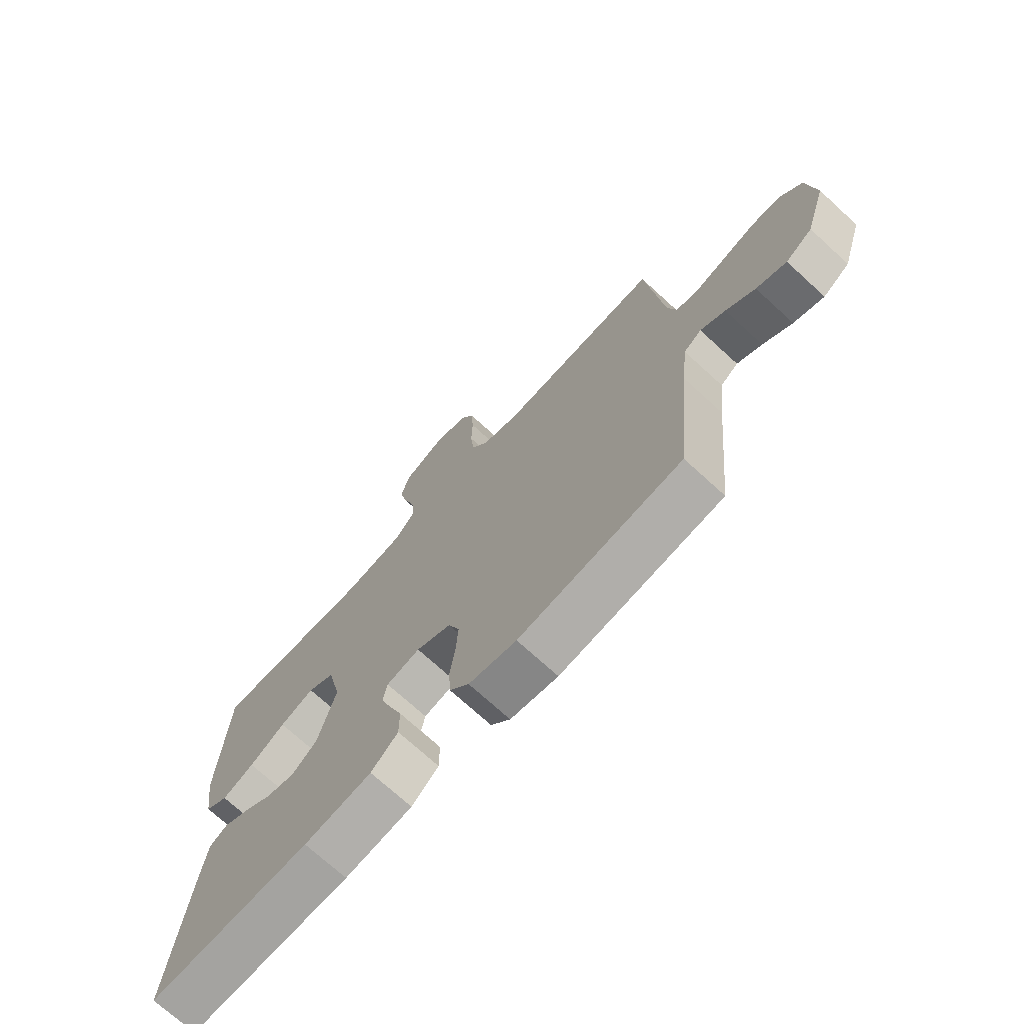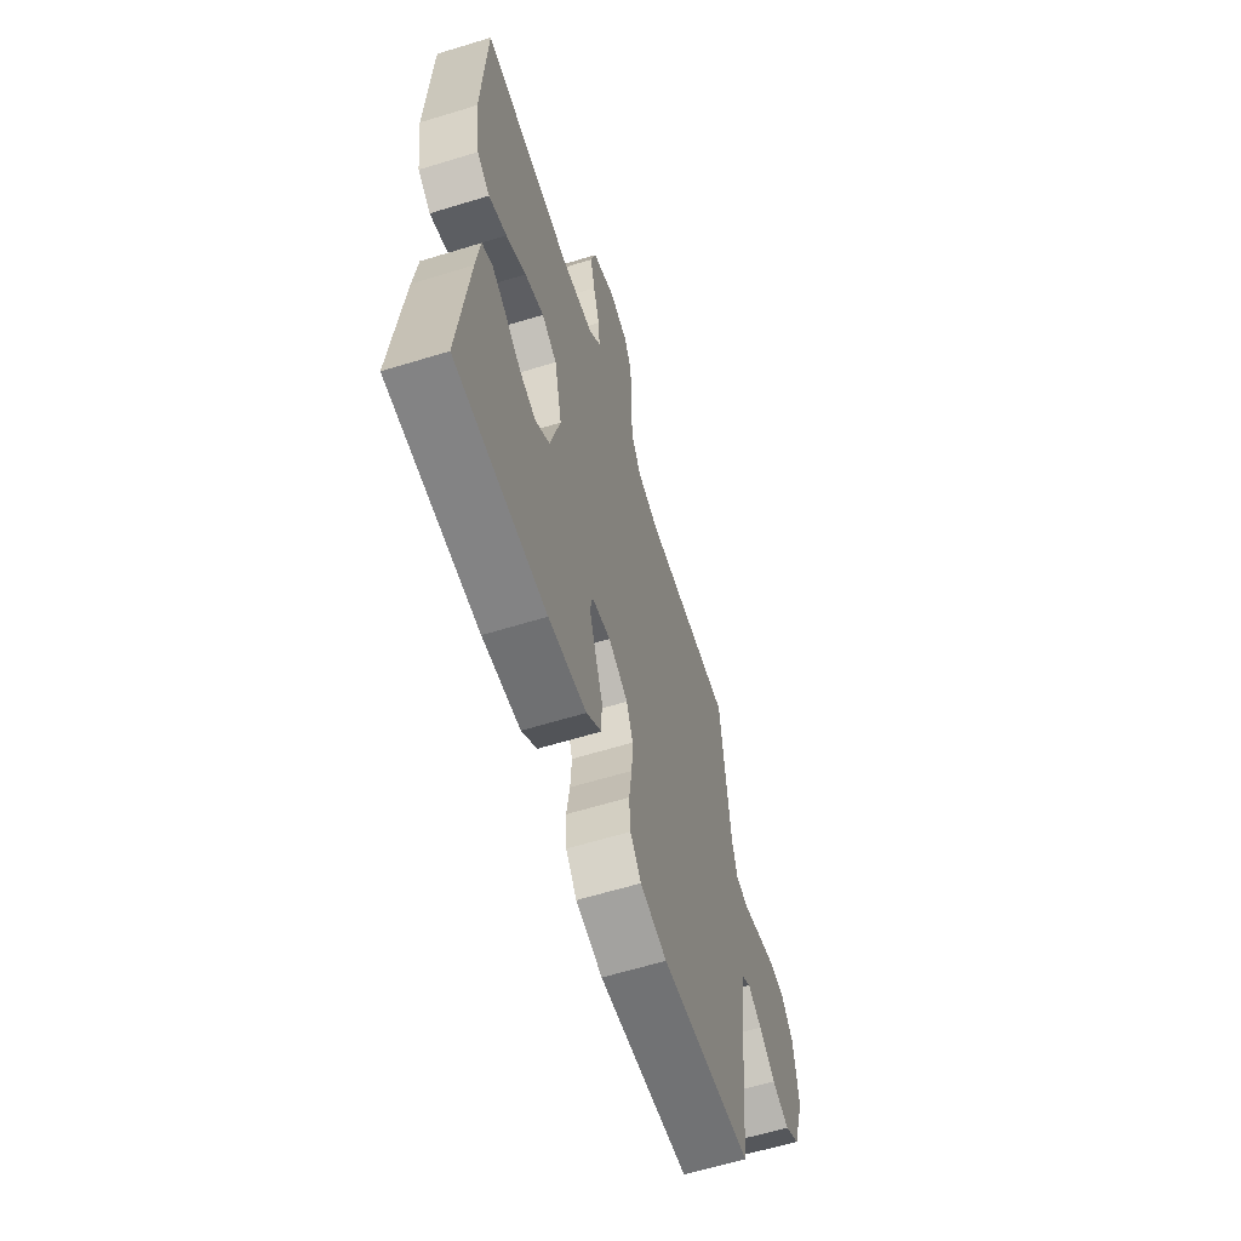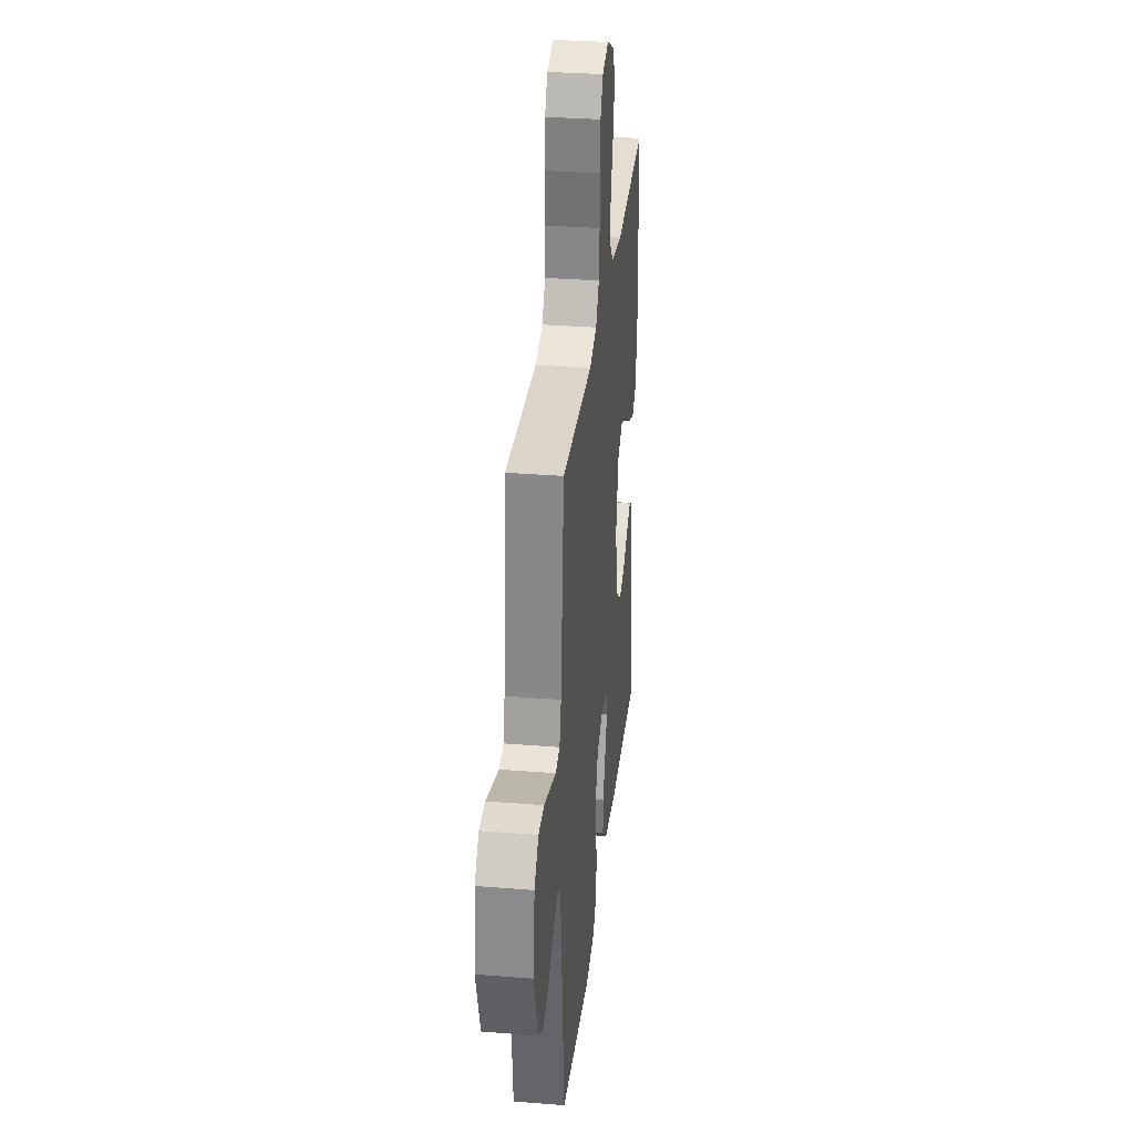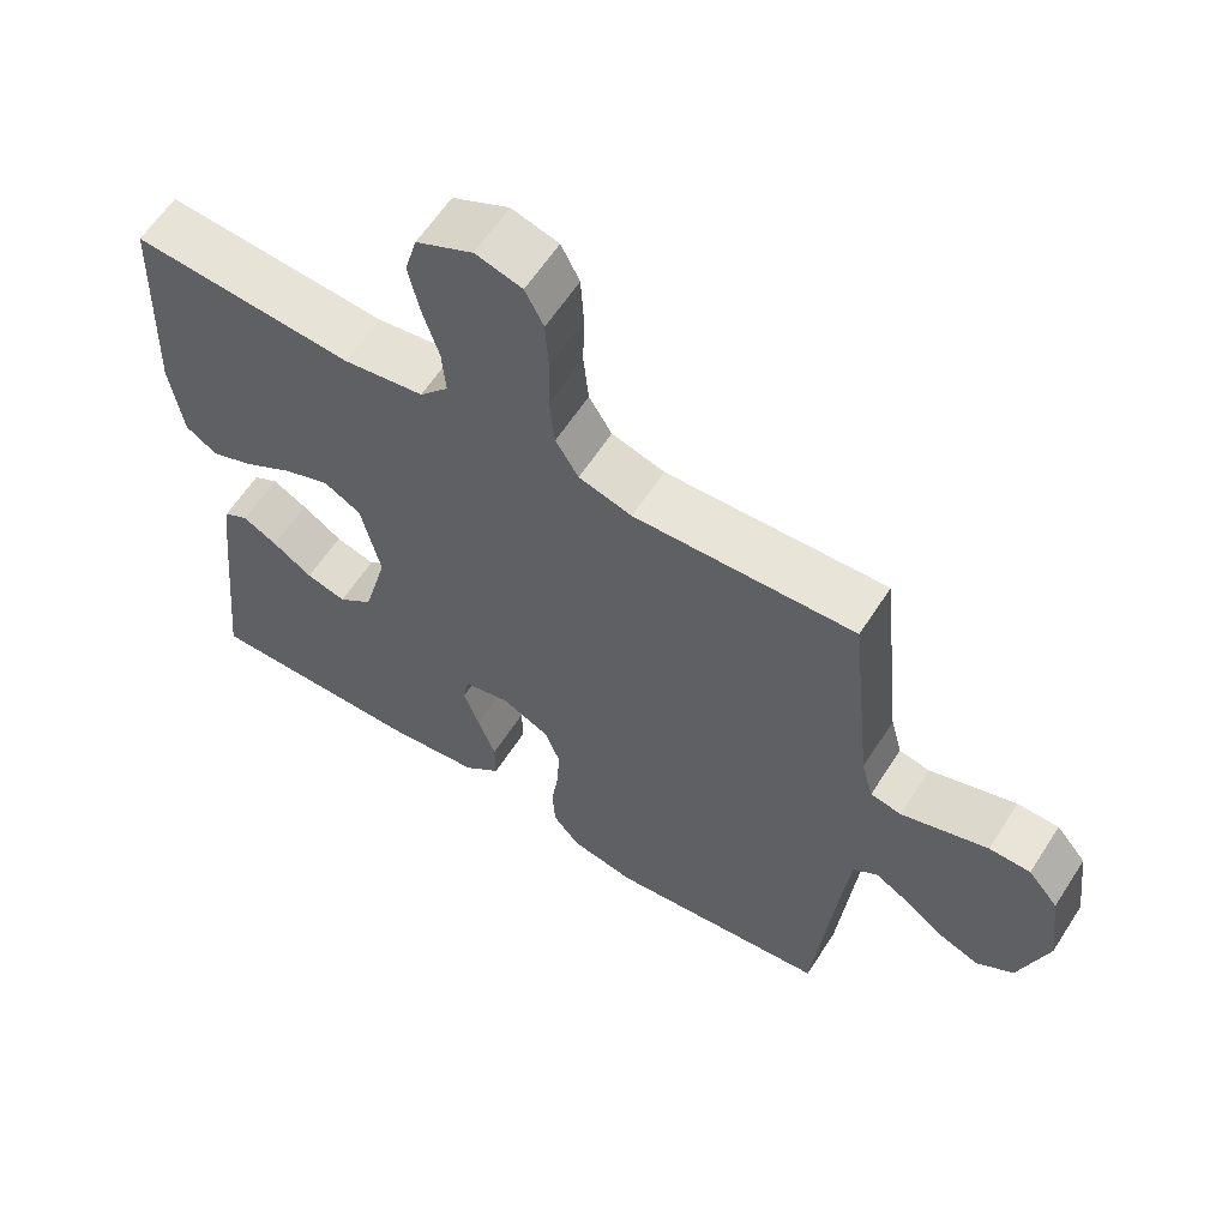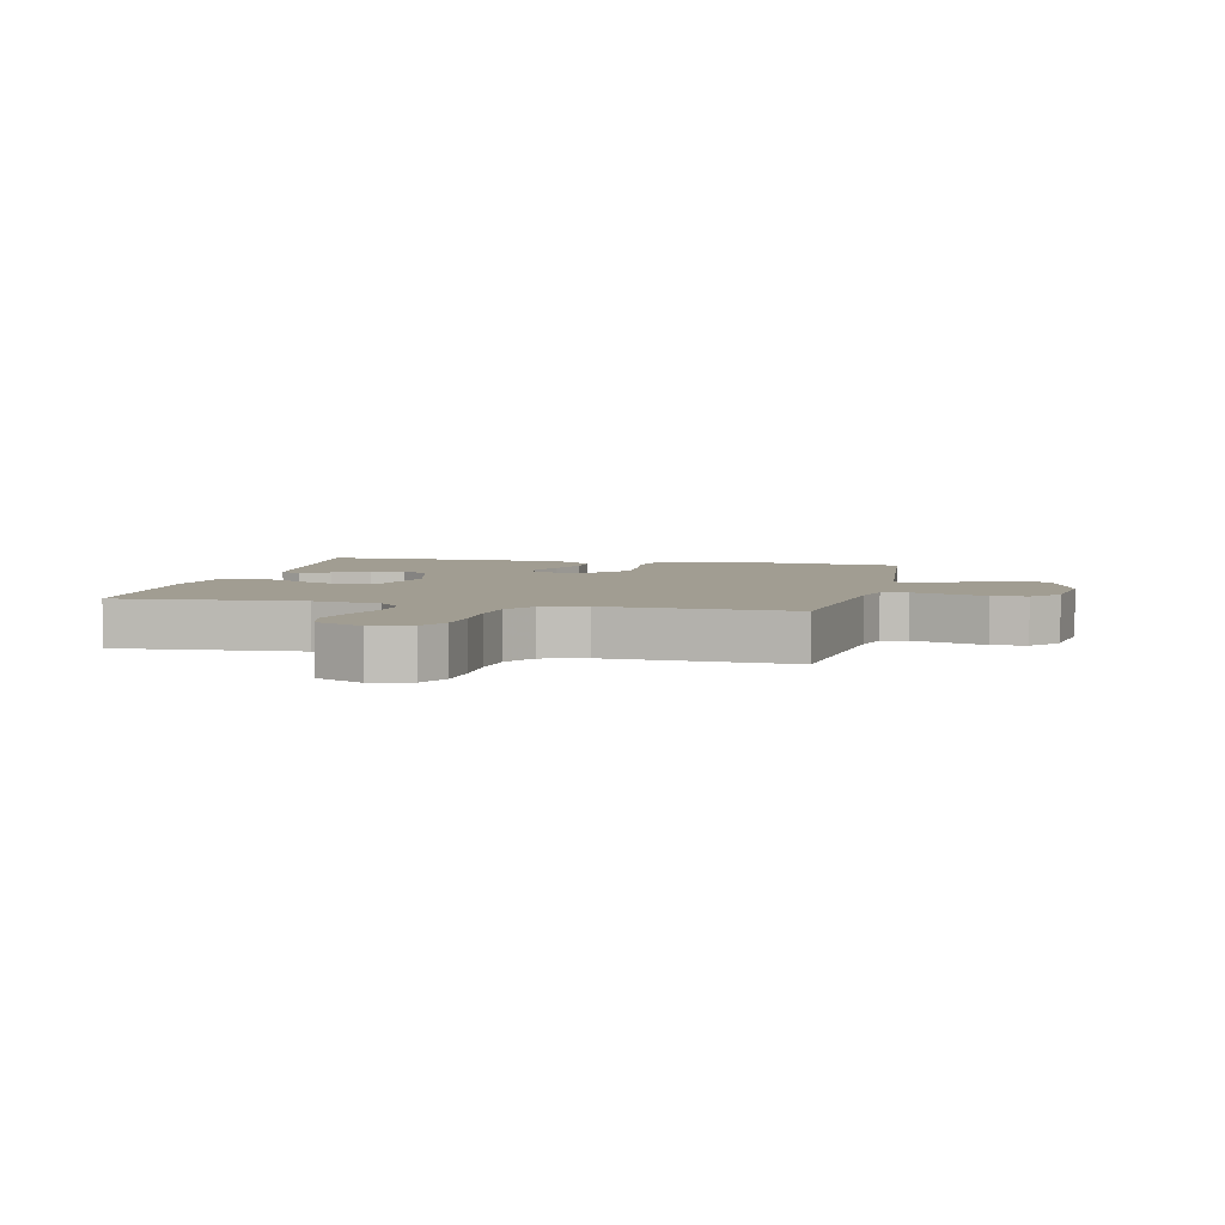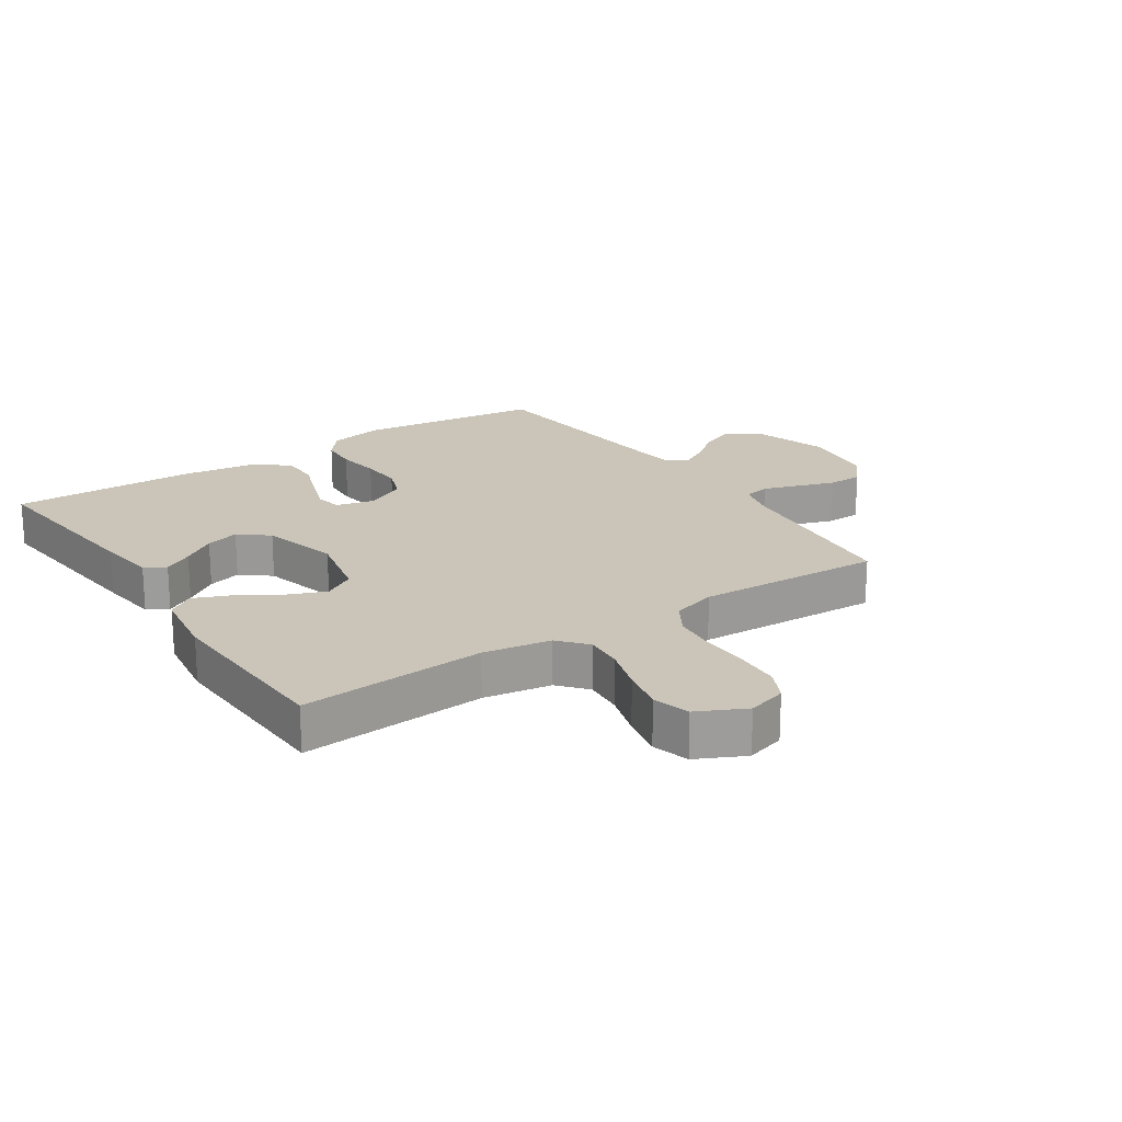
<metadata>
{"format":"obj","ext":"obj","renderer":"f3d","projection":"perspective","resolution":1024,"background":"white","views":[{"elev":-72.1,"azim":47.5,"up":"+Z"},{"elev":-62.1,"azim":-72.7,"up":"+Z"},{"elev":32.2,"azim":96.4,"up":"+Z"},{"elev":61.1,"azim":32.7,"up":"+Z"},{"elev":4.6,"azim":12.9,"up":"+Y"},{"elev":20.4,"azim":-33.8,"up":"+Y"}]}
</metadata>
<code>
v -0.5 0.07 -0.5
v -0.469 0.07 -0.2
v -0.457 0.07 -0.105
v -0.423 0.07 -0.086
v -0.376 0.07 -0.112
v -0.322 0.07 -0.149
v -0.268 0.07 -0.164
v -0.221 0.07 -0.126
v -0.188 0.07 0
v -0.214 0.07 0.117
v -0.264 0.07 0.146
v -0.327 0.07 0.121
v -0.393 0.07 0.08
v -0.452 0.07 0.055
v -0.495 0.07 0.084
v -0.512 0.07 0.2
v -0.5 0.07 0.5
v -0.2 0.07 0.479
v -0.091 0.07 0.497
v -0.052 0.07 0.542
v -0.057 0.07 0.605
v -0.079 0.07 0.677
v -0.094 0.07 0.747
v -0.077 0.07 0.807
v 0 0.07 0.845
v 0.063 0.07 0.827
v 0.088 0.07 0.777
v 0.092 0.07 0.706
v 0.09 0.07 0.629
v 0.097 0.07 0.558
v 0.128 0.07 0.506
v 0.2 0.07 0.485
v 0.5 0.07 0.5
v 0.531 0.07 0.2
v 0.547 0.07 0.14
v 0.589 0.07 0.131
v 0.645 0.07 0.15
v 0.707 0.07 0.171
v 0.763 0.07 0.17
v 0.804 0.07 0.121
v 0.819 0.07 0
v 0.78 0.07 -0.124
v 0.73 0.07 -0.158
v 0.674 0.07 -0.136
v 0.62 0.07 -0.095
v 0.574 0.07 -0.068
v 0.541 0.07 -0.092
v 0.529 0.07 -0.2
v 0.5 0.07 -0.5
v 0.2 0.07 -0.537
v 0.112 0.07 -0.519
v 0.076 0.07 -0.474
v 0.072 0.07 -0.412
v 0.082 0.07 -0.341
v 0.086 0.07 -0.274
v 0.065 0.07 -0.218
v 0 0.07 -0.186
v -0.062 0.07 -0.201
v -0.07 0.07 -0.244
v -0.049 0.07 -0.305
v -0.025 0.07 -0.371
v -0.025 0.07 -0.433
v -0.075 0.07 -0.478
v -0.2 0.07 -0.495
v -0.5 0 -0.5
v -0.469 0 -0.2
v -0.457 0 -0.105
v -0.423 0 -0.086
v -0.376 0 -0.112
v -0.322 0 -0.149
v -0.268 0 -0.164
v -0.221 0 -0.126
v -0.188 0 0
v -0.214 0 0.117
v -0.264 0 0.146
v -0.327 0 0.121
v -0.393 0 0.08
v -0.452 0 0.055
v -0.495 0 0.084
v -0.512 0 0.2
v -0.5 0 0.5
v -0.2 0 0.479
v -0.091 0 0.497
v -0.052 0 0.542
v -0.057 0 0.605
v -0.079 0 0.677
v -0.094 0 0.747
v -0.077 0 0.807
v 0 0 0.845
v 0.063 0 0.827
v 0.088 0 0.777
v 0.092 0 0.706
v 0.09 0 0.629
v 0.097 0 0.558
v 0.128 0 0.506
v 0.2 0 0.485
v 0.5 0 0.5
v 0.531 0 0.2
v 0.547 0 0.14
v 0.589 0 0.131
v 0.645 0 0.15
v 0.707 0 0.171
v 0.763 0 0.17
v 0.804 0 0.121
v 0.819 0 0
v 0.78 0 -0.124
v 0.73 0 -0.158
v 0.674 0 -0.136
v 0.62 0 -0.095
v 0.574 0 -0.068
v 0.541 0 -0.092
v 0.529 0 -0.2
v 0.5 0 -0.5
v 0.2 0 -0.537
v 0.112 0 -0.519
v 0.076 0 -0.474
v 0.072 0 -0.412
v 0.082 0 -0.341
v 0.086 0 -0.274
v 0.065 0 -0.218
v 0 0 -0.186
v -0.062 0 -0.201
v -0.07 0 -0.244
v -0.049 0 -0.305
v -0.025 0 -0.371
v -0.025 0 -0.433
v -0.075 0 -0.478
v -0.2 0 -0.495
f 60 61 62 63
f 59 60 63 64
f 58 59 64 1
f 51 52 53 54
f 51 54 55
f 48 49 50 51
f 47 48 51 55
f 46 47 55 56
f 42 43 44 45
f 42 45 46
f 41 42 46
f 40 41 46
f 36 37 38 39
f 36 39 40 46
f 32 33 34
f 31 32 34 35
f 26 27 28 29
f 26 29 30
f 25 26 30
f 24 25 30
f 21 22 23 24
f 21 24 30 31
f 15 16 17 18
f 15 18 19
f 12 13 14 15
f 11 12 15 19
f 10 11 19 20
f 3 4 5 6
f 1 2 3 6
f 1 6 7
f 58 1 7 8
f 36 46 56 57
f 35 36 57 58
f 20 21 31 35
f 9 10 20 35
f 8 9 35 58
f 127 126 125 124
f 128 127 124 123
f 65 128 123 122
f 118 117 116 115
f 119 118 115
f 115 114 113 112
f 119 115 112 111
f 120 119 111 110
f 109 108 107 106
f 110 109 106
f 110 106 105
f 110 105 104
f 103 102 101 100
f 110 104 103 100
f 98 97 96
f 99 98 96 95
f 93 92 91 90
f 94 93 90
f 94 90 89
f 94 89 88
f 88 87 86 85
f 95 94 88 85
f 82 81 80 79
f 83 82 79
f 79 78 77 76
f 83 79 76 75
f 84 83 75 74
f 70 69 68 67
f 70 67 66 65
f 71 70 65
f 72 71 65 122
f 121 120 110 100
f 122 121 100 99
f 99 95 85 84
f 99 84 74 73
f 122 99 73 72
f 1 65 66 2
f 2 66 67 3
f 3 67 68 4
f 4 68 69 5
f 5 69 70 6
f 6 70 71 7
f 7 71 72 8
f 8 72 73 9
f 9 73 74 10
f 10 74 75 11
f 11 75 76 12
f 12 76 77 13
f 13 77 78 14
f 14 78 79 15
f 15 79 80 16
f 16 80 81 17
f 17 81 82 18
f 18 82 83 19
f 19 83 84 20
f 20 84 85 21
f 21 85 86 22
f 22 86 87 23
f 23 87 88 24
f 24 88 89 25
f 25 89 90 26
f 26 90 91 27
f 27 91 92 28
f 28 92 93 29
f 29 93 94 30
f 30 94 95 31
f 31 95 96 32
f 32 96 97 33
f 33 97 98 34
f 34 98 99 35
f 35 99 100 36
f 36 100 101 37
f 37 101 102 38
f 38 102 103 39
f 39 103 104 40
f 40 104 105 41
f 41 105 106 42
f 42 106 107 43
f 43 107 108 44
f 44 108 109 45
f 45 109 110 46
f 46 110 111 47
f 47 111 112 48
f 48 112 113 49
f 49 113 114 50
f 50 114 115 51
f 51 115 116 52
f 52 116 117 53
f 53 117 118 54
f 54 118 119 55
f 55 119 120 56
f 56 120 121 57
f 57 121 122 58
f 58 122 123 59
f 59 123 124 60
f 60 124 125 61
f 61 125 126 62
f 62 126 127 63
f 63 127 128 64
f 64 128 65 1

</code>
